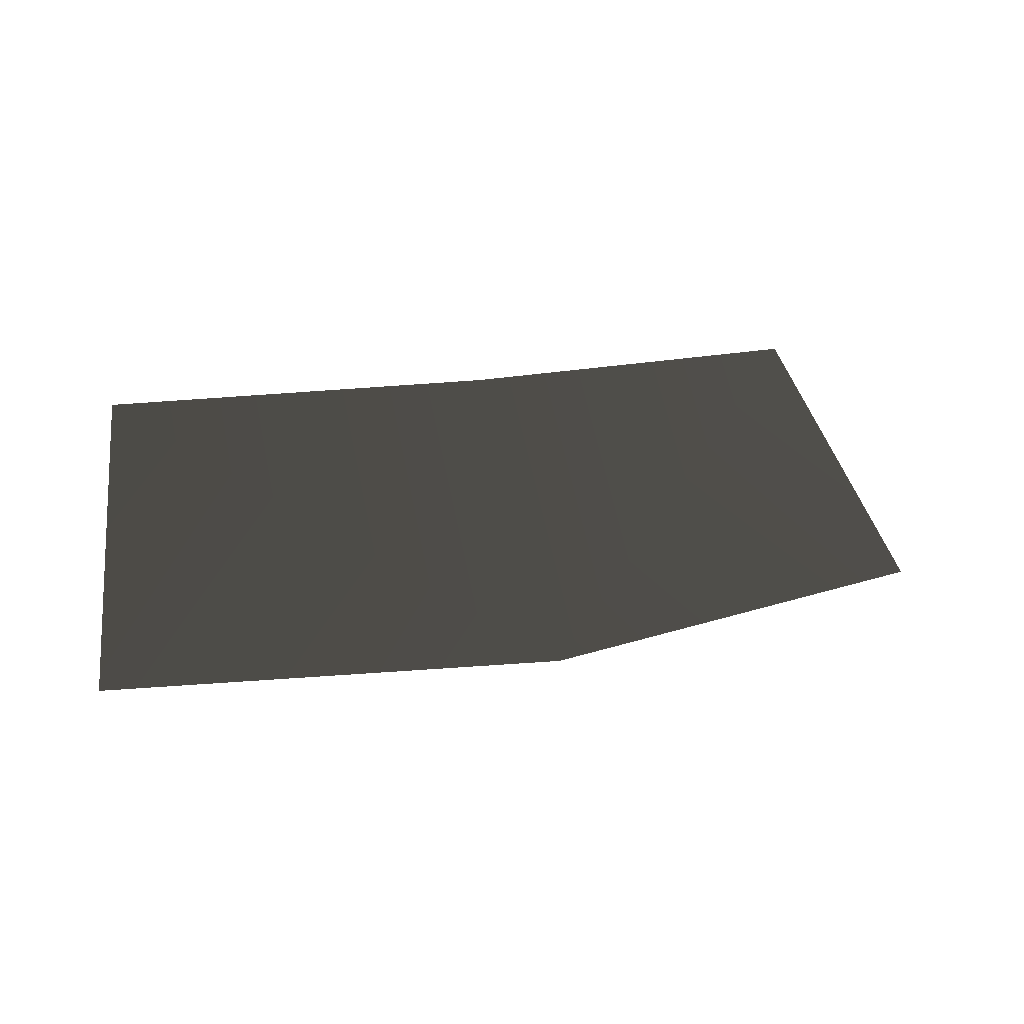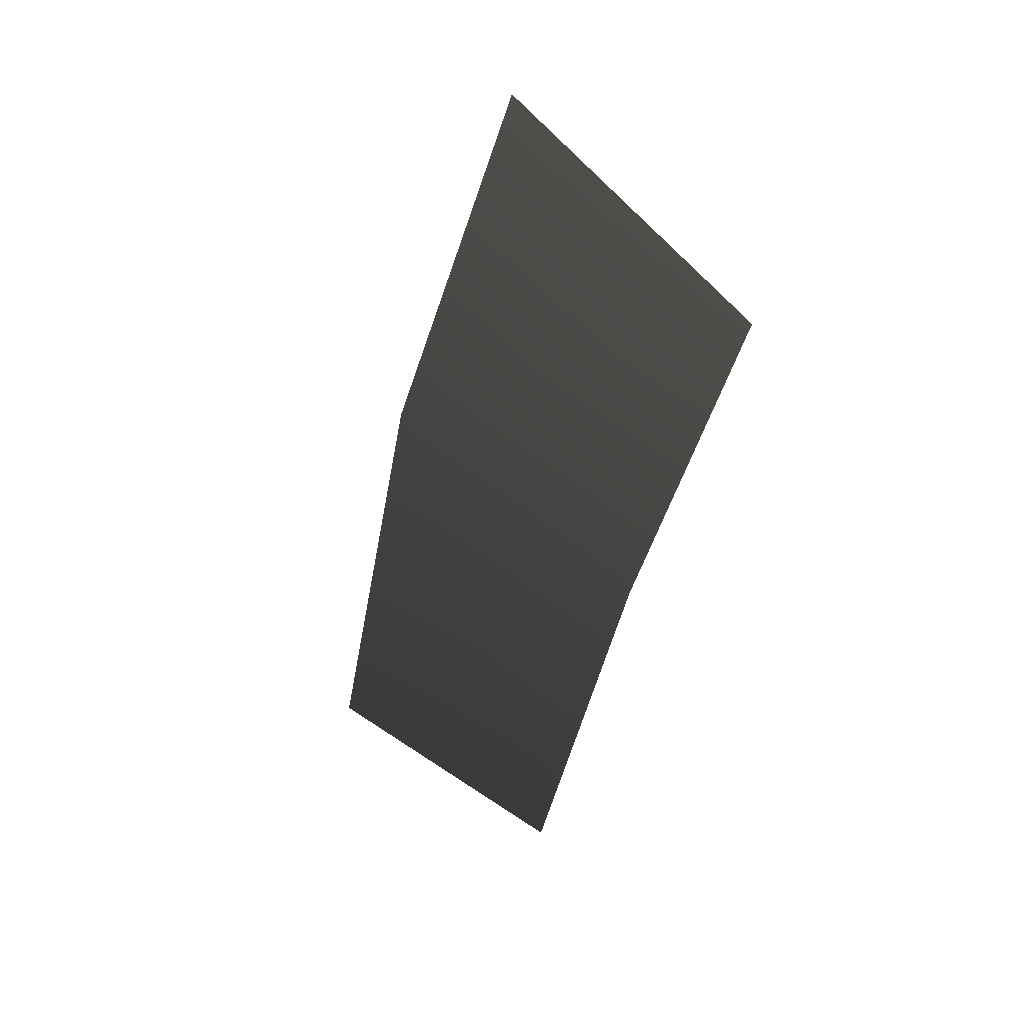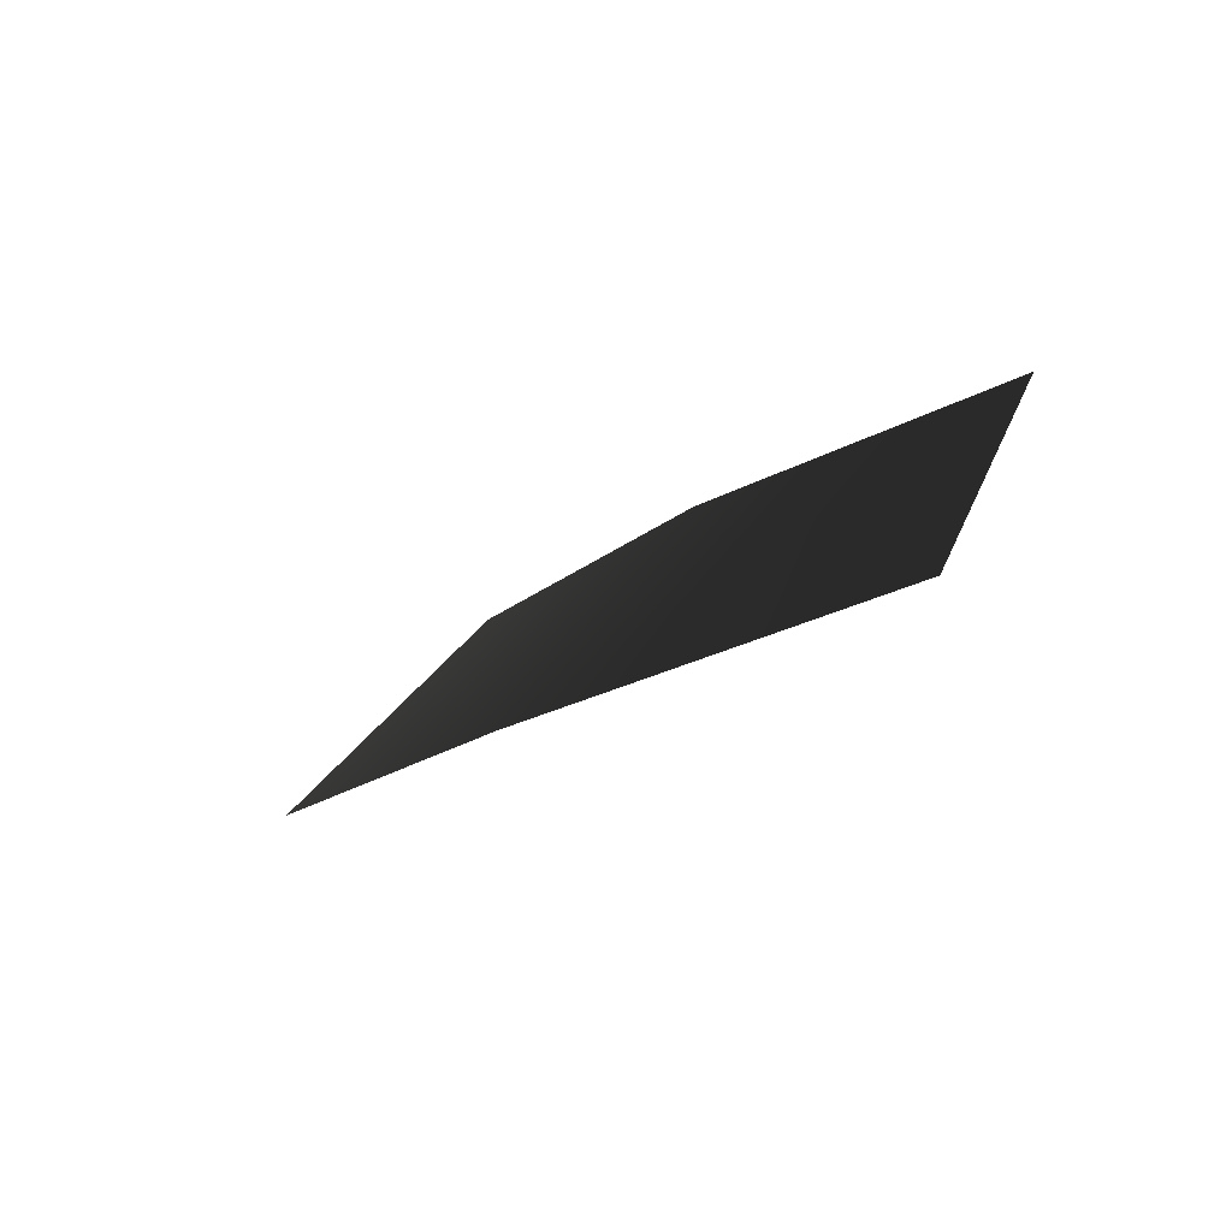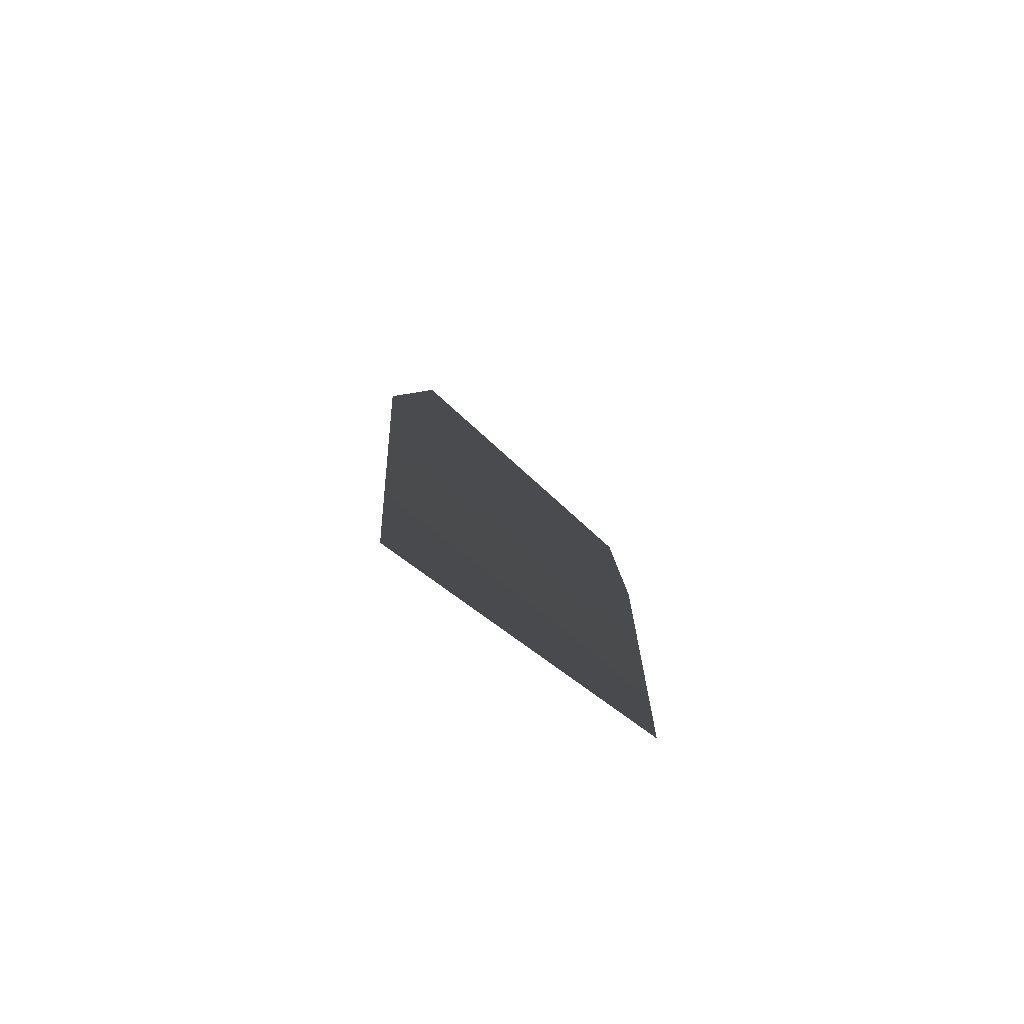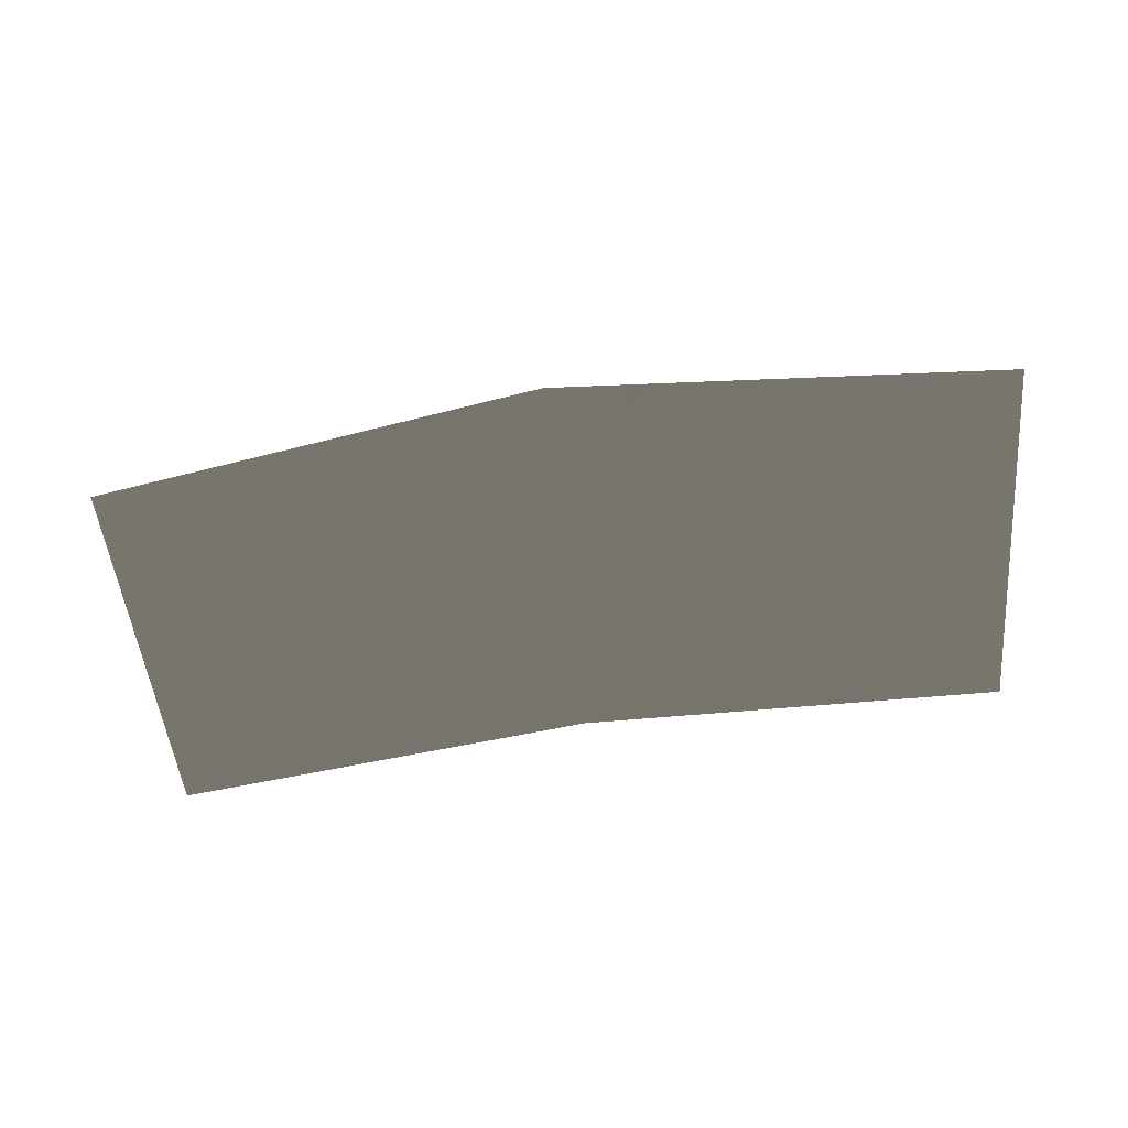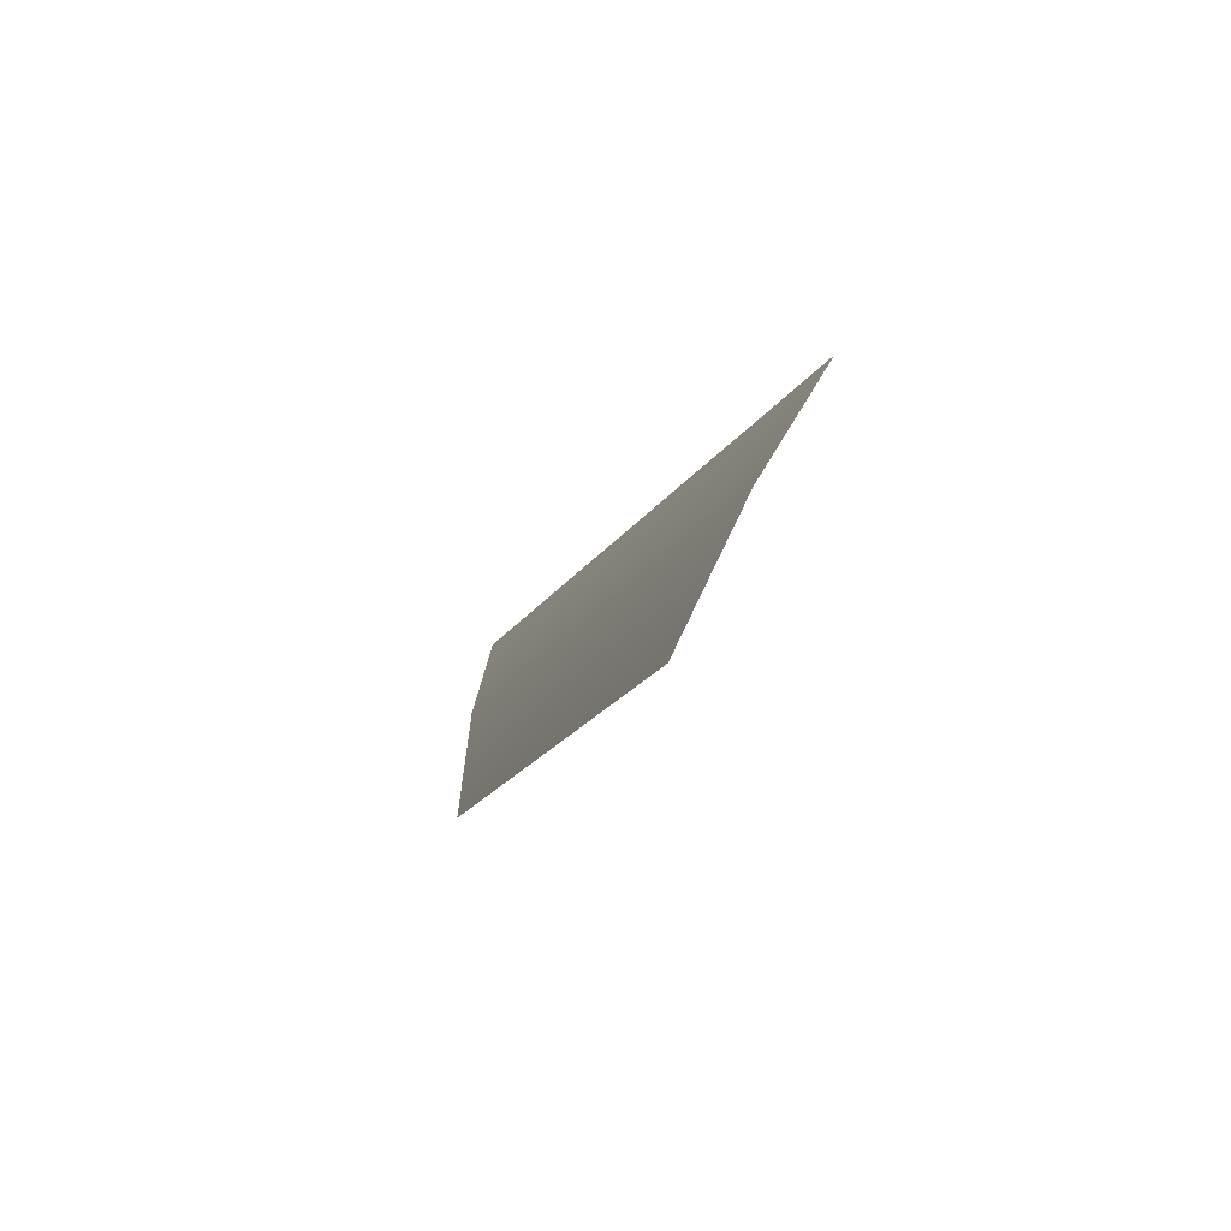
<metadata>
{"format":"obj","ext":"obj","renderer":"f3d","projection":"perspective","resolution":1024,"background":"white","views":[{"elev":16.0,"azim":-23.2,"up":"+Y"},{"elev":-45.1,"azim":77.0,"up":"+Z"},{"elev":-18.5,"azim":52.9,"up":"+Y"},{"elev":11.2,"azim":90.1,"up":"+Z"},{"elev":-54.6,"azim":9.4,"up":"+Z"},{"elev":-14.4,"azim":-95.9,"up":"+Z"}]}
</metadata>
<code>
v 0.7007 0.2208 -0.2263
v -3.027e-05 -0.2284 0.2128
v -2.645e-05 0.2208 -0.1718
v 0.8171 -0.1926 0.1075
v -0.7007 0.2208 -0.231
v -0.817 -0.1926 0.1208
v 0.7007 0.2208 -0.2263
v -3.027e-05 -0.2284 0.2128
v 0.8171 -0.1926 0.1075
v -2.645e-05 0.2208 -0.1718
v -0.7007 0.2208 -0.231
v -0.817 -0.1926 0.1208
g windshield_8693_221
f 1 3 2
f 2 4 1
f 2 3 5
f 5 6 2
f 7 9 8
f 8 10 7
f 11 10 8
f 8 12 11

</code>
